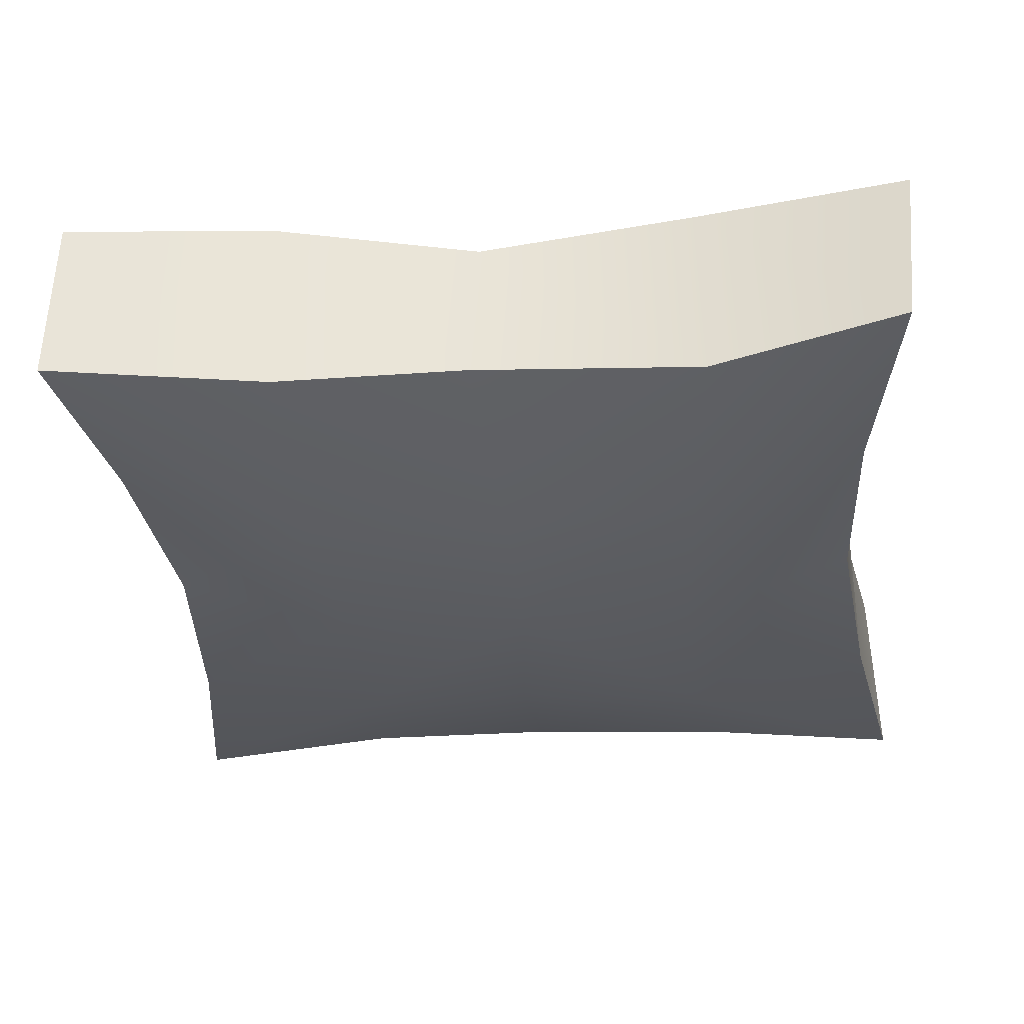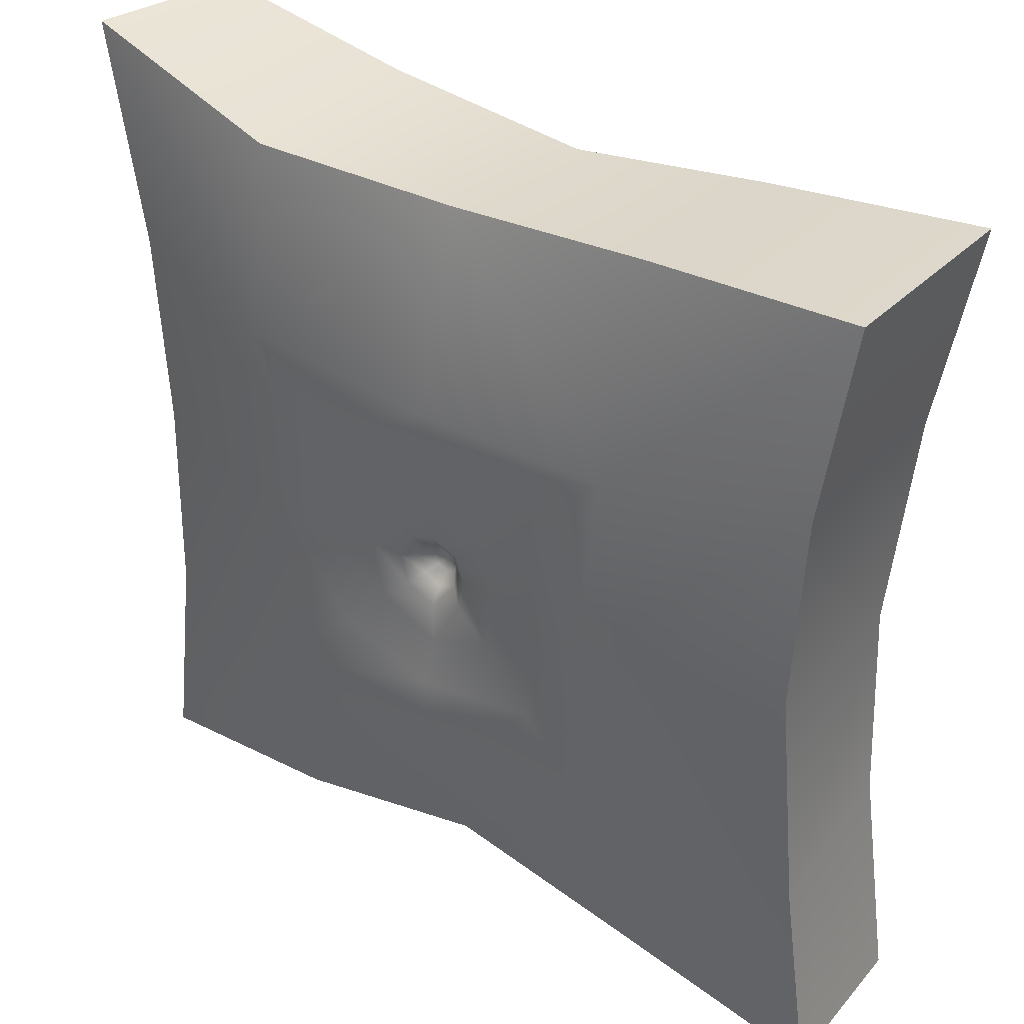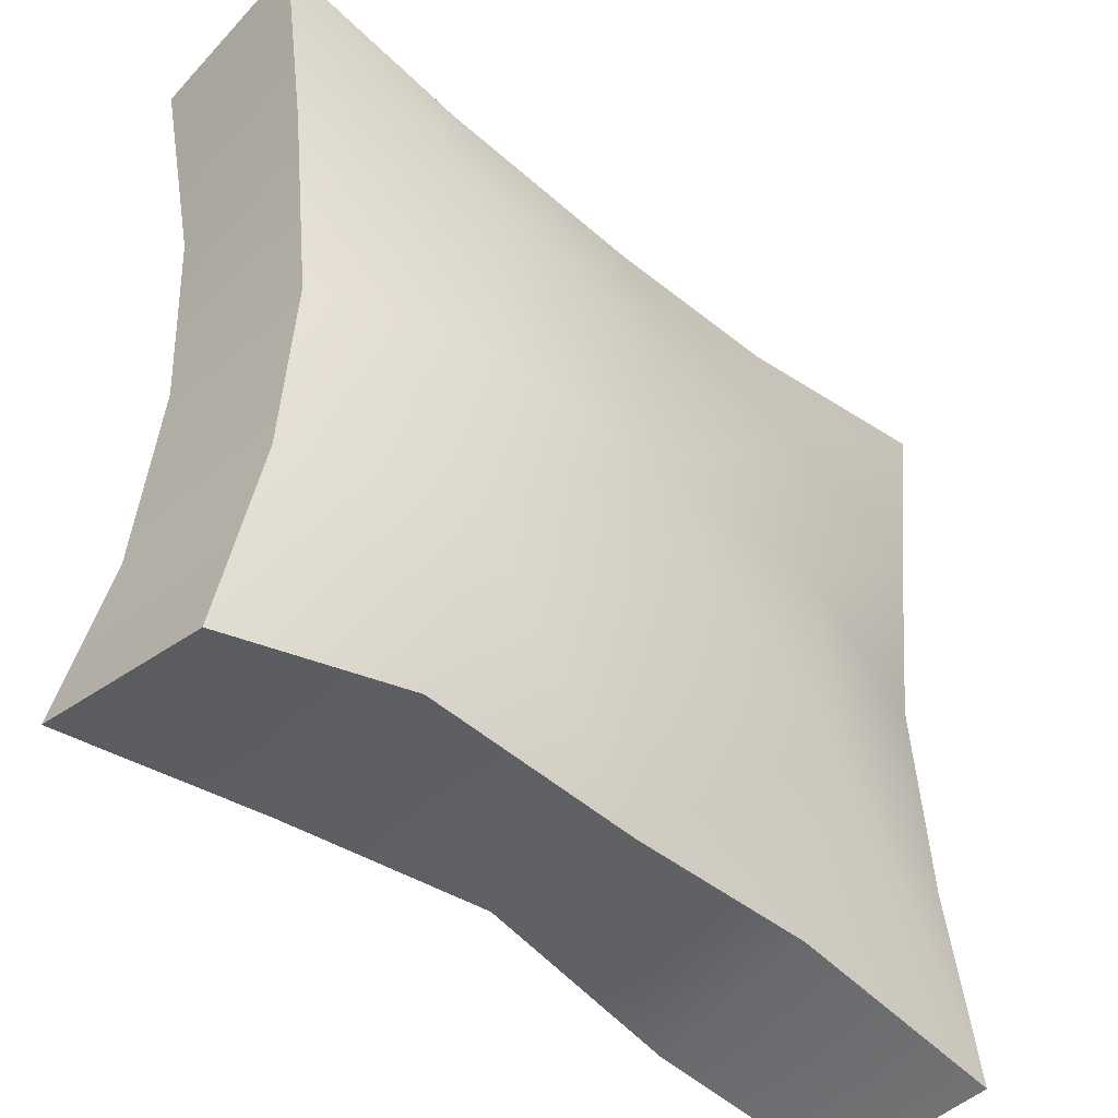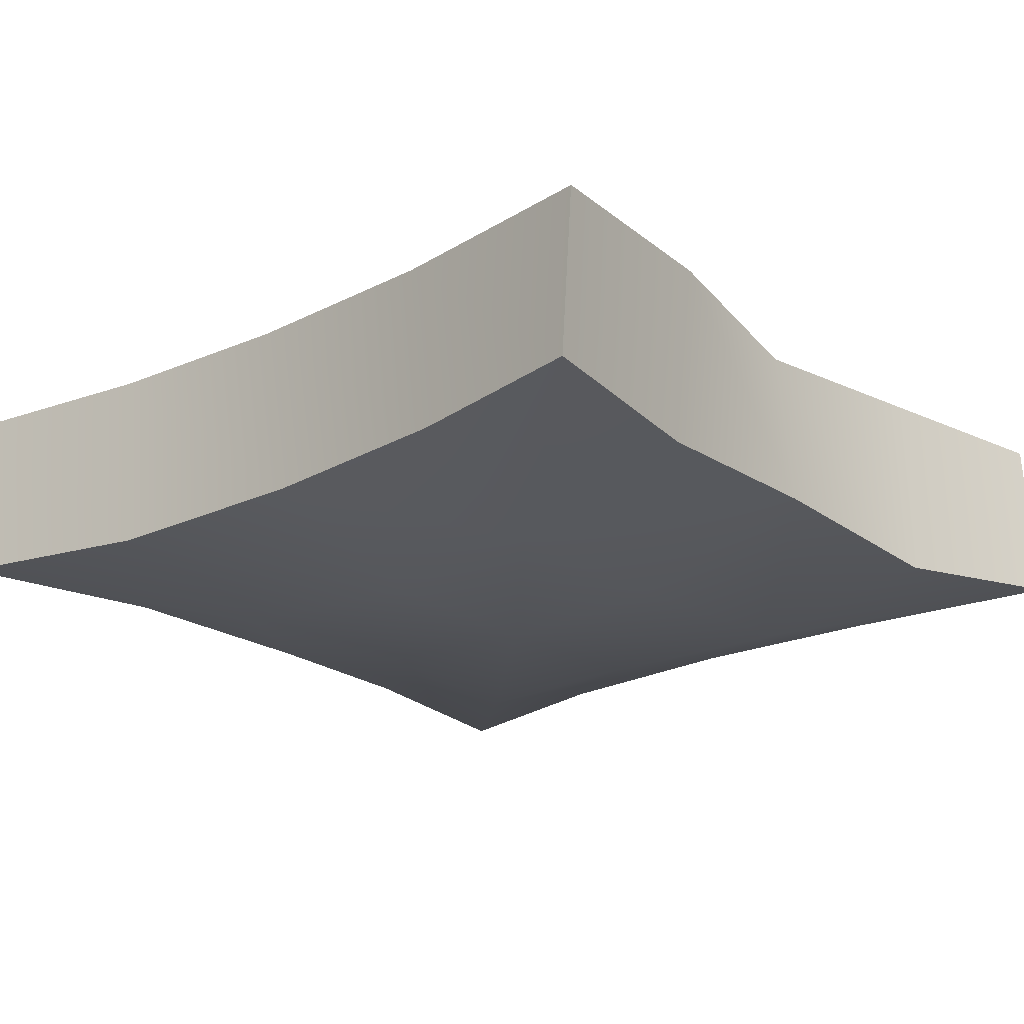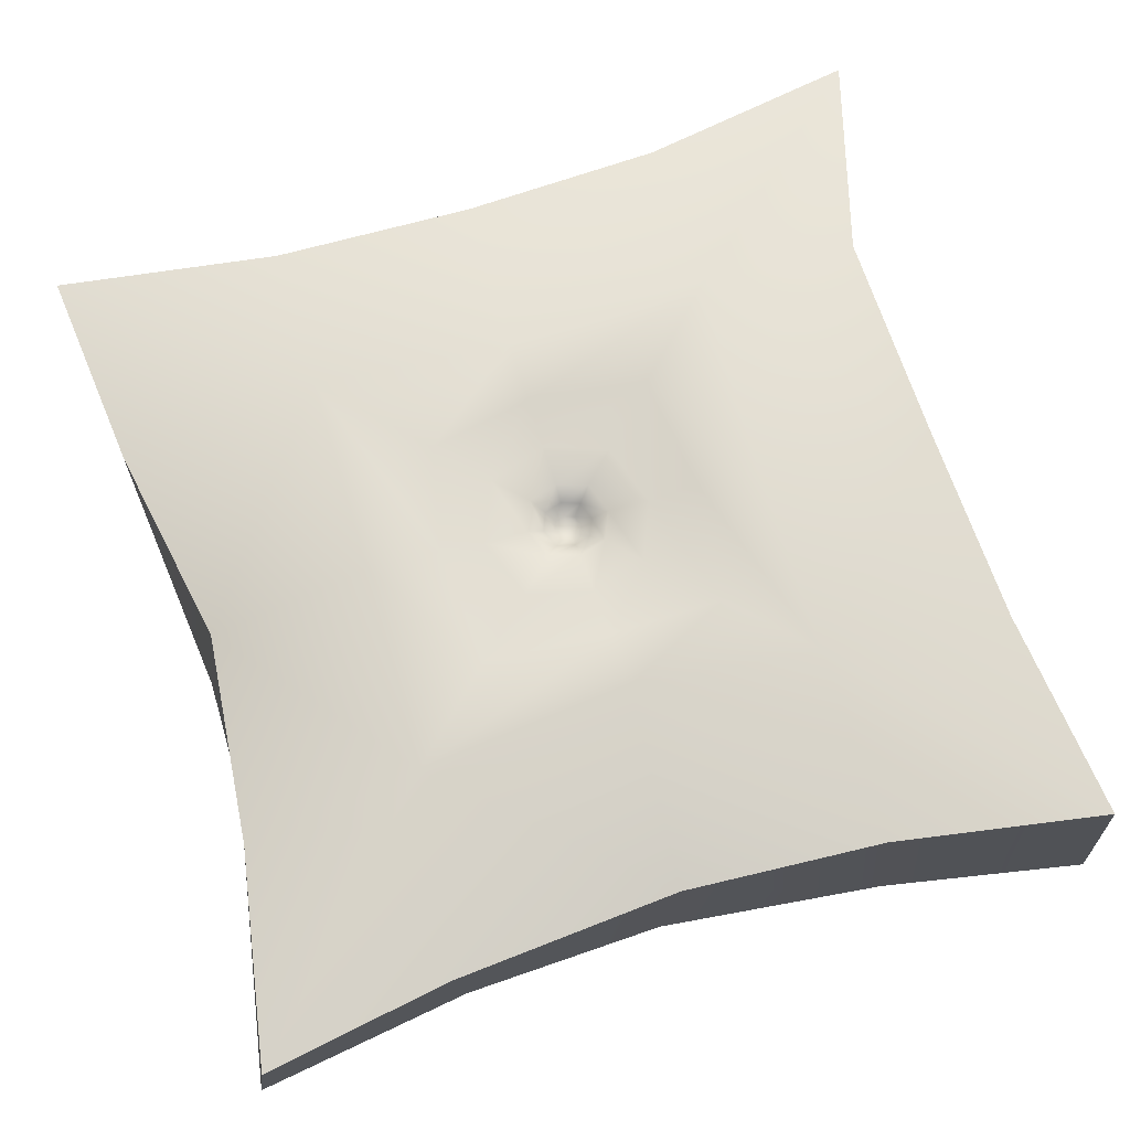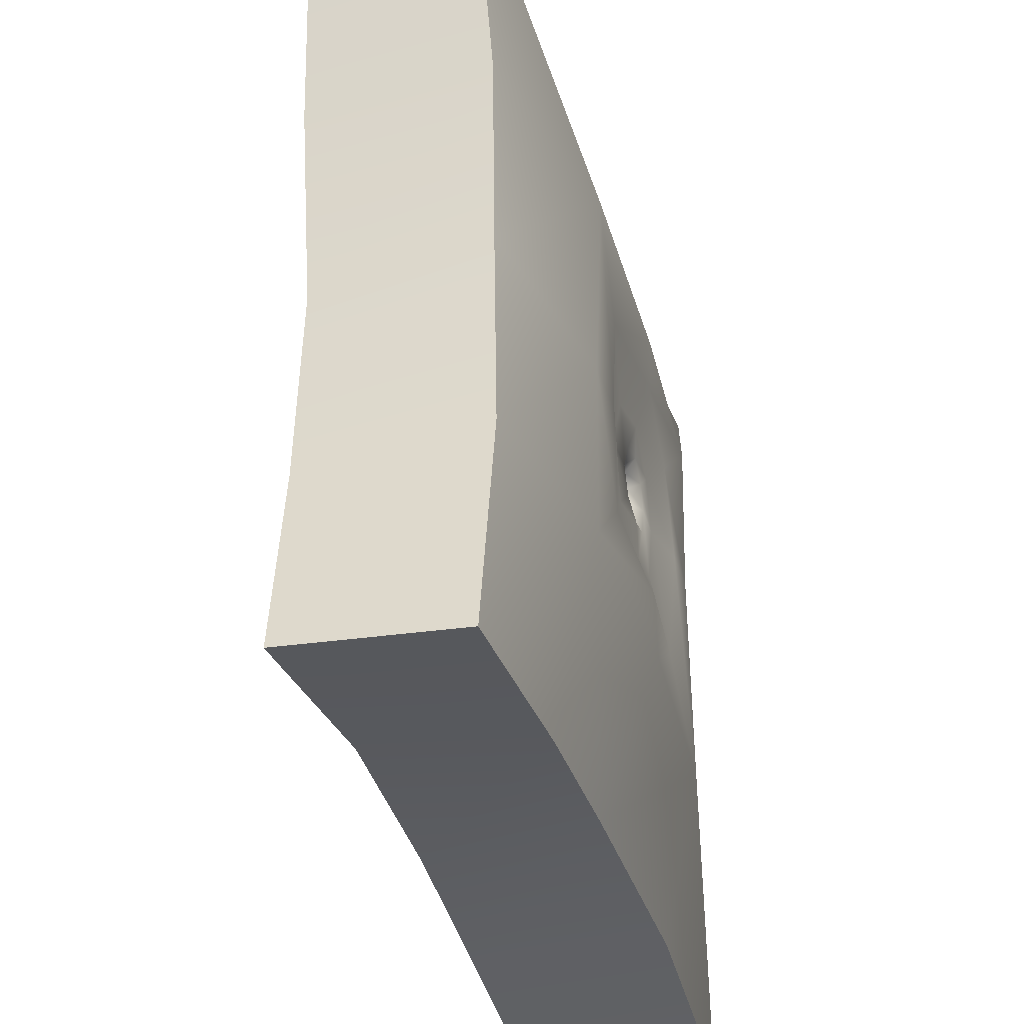
<metadata>
{"format":"obj","ext":"obj","renderer":"f3d","projection":"perspective","resolution":1024,"background":"white","views":[{"elev":-32.8,"azim":5.5,"up":"+Z"},{"elev":35.9,"azim":37.9,"up":"+Y"},{"elev":-46.8,"azim":137.5,"up":"+Y"},{"elev":-20.8,"azim":-49.2,"up":"+Z"},{"elev":69.6,"azim":73.6,"up":"+Z"},{"elev":-37.1,"azim":-74.6,"up":"+Y"}]}
</metadata>
<code>
o cube
g cube
v -0.5464 0.001035 -0.1248
v 0.5726 -0.01712 -0.1271
v -0.5507 1.124 -0.1323
v 0.591 1.134 -0.1436
v -0.5367 -0.00687 0.1006
v 0.5947 0.007273 0.1098
v -0.5622 1.145 0.09434
v 0.5824 1.125 0.1094
v 0.02062 1.079 0.1066
v 0.01836 0.07834 0.09241
v 0.007454 0.05054 -0.1272
v 0.02066 1.051 -0.1429
v -0.4902 0.5725 0.1018
v 0.01711 0.5687 0.1193
v 0.5195 0.5683 0.09775
v 0.5109 0.5523 -0.1369
v 0.0324 0.569 -0.2084
v -0.4772 0.5424 -0.1306
v -0.278 1.067 0.1119
v -0.2419 0.5623 0.1631
v -0.2547 0.02482 0.1063
v -0.2524 0.05408 -0.1252
v -0.2292 0.5572 -0.2068
v -0.2551 1.084 -0.1248
v 0.2897 1.095 0.09342
v 0.2613 0.5773 0.1664
v 0.3091 0.05449 0.1091
v 0.316 0.04987 -0.1441
v 0.2738 0.5632 -0.2081
v 0.3044 1.103 -0.1301
v 0.0297 0.824 0.1781
v 0.2852 0.8263 0.1673
v 0.5335 0.8399 0.09741
v 0.5432 0.8577 -0.1343
v 0.2861 0.8311 -0.2109
v 0.01094 0.811 -0.2016
v -0.2494 0.8359 -0.1982
v -0.5001 0.8275 -0.1418
v -0.5039 0.8454 0.1027
v -0.2485 0.8331 0.1754
v -0.2611 0.2961 0.1647
v 0.01703 0.5494 0.1219
v 0.2912 0.2917 0.1623
v 0.546 0.2596 0.09316
v 0.5244 0.2777 -0.1348
v 0.2913 0.2854 -0.2047
v 0.03234 0.3213 -0.197
v -0.2553 0.309 -0.1987
v -0.4998 0.2609 -0.1284
v -0.4926 0.2961 0.1062
v -0.09318 0.5659 0.148
v 0.1209 0.5723 0.1494
v 0.02237 0.6773 0.1544
v 0.09815 0.6462 0.1501
v -0.06346 0.6483 0.1526
v -0.06726 0.4857 0.1494
v 0.01773 0.2973 0.1728
v 0.09995 0.4844 0.1486
v 0.01728 0.4532 0.1521
v -0.03723 0.567 0.1497
v 0.06813 0.5701 0.1504
v 0.01964 0.6218 0.1528
v 0.05694 0.6065 0.1508
v -0.0226 0.6075 0.152
v -0.02447 0.5275 0.1504
v 0.05783 0.5268 0.15
v 0.01714 0.5115 0.1517
v -0.000778 0.5675 0.1212
v 0.03374 0.5686 0.1214
v 0.01785 0.5855 0.1222
v 0.03007 0.5805 0.1216
v 0.004014 0.5808 0.122
v 0.003402 0.5546 0.1214
v 0.03036 0.5544 0.1213
v -0.006482 0.5912 0.137
v -0.01515 0.5672 0.1357
v -0.007589 0.5438 0.1361
v 0.01706 0.5343 0.1369
v 0.04117 0.5434 0.1359
v 0.04727 0.5691 0.1361
v 0.04064 0.5906 0.1363
v 0.01855 0.5997 0.1375
v -0.1303 0.4236 0.1587
v -0.1568 0.564 0.1647
v -0.1373 0.7219 0.1647
v 0.02568 0.7414 0.1748
v 0.183 0.7276 0.16
v 0.1886 0.5744 0.1668
v 0.1743 0.4093 0.1571
v 0.01755 0.3941 0.171
f 1 49 48 22
f 1 22 21 5
f 1 5 50 49
f 2 45 44 6
f 3 7 19 24
f 5 21 41 50
f 4 34 35 30
f 2 6 27 28
f 8 4 30 25
f 6 44 43 27
f 3 24 37 38
f 7 3 38 39
f 4 8 33 34
f 9 19 40 31
f 2 28 46 45
f 8 25 32 33
f 17 47 48 23
f 11 10 21 22
f 9 12 24 19
f 10 57 41 21
f 12 36 37 24
f 7 39 40 19
f 17 36 35 29
f 10 11 28 27
f 12 9 25 30
f 14 42 74 69
f 11 47 46 28
f 9 31 32 25
f 16 29 35 34
f 23 18 38 37
f 18 13 39 38
f 15 16 34 33
f 68 14 70 72
f 26 15 33 32
f 17 23 37 36
f 13 20 40 39
f 12 30 35 36
f 14 69 71 70
f 18 23 48 49
f 13 18 49 50
f 16 15 44 45
f 20 13 50 41
f 15 26 43 44
f 29 16 45 46
f 11 22 48 47
f 14 68 73 42
f 10 27 43 57
f 17 29 46 47
f 57 43 89 90
f 43 26 88 89
f 26 32 87 88
f 32 31 86 87
f 31 40 85 86
f 40 20 84 85
f 20 41 83 84
f 41 57 90 83
f 59 58 66 67
f 58 52 61 66
f 52 54 63 61
f 54 53 62 63
f 53 55 64 62
f 55 51 60 64
f 51 56 65 60
f 56 59 67 65
f 67 66 79 78
f 66 61 80 79
f 61 63 81 80
f 63 62 82 81
f 62 64 75 82
f 64 60 76 75
f 60 65 77 76
f 65 67 78 77
f 74 42 78 79
f 69 74 79 80
f 71 69 80 81
f 70 71 81 82
f 72 70 82 75
f 68 72 75 76
f 73 68 76 77
f 42 73 77 78
f 56 51 84 83
f 51 55 85 84
f 55 53 86 85
f 53 54 87 86
f 54 52 88 87
f 52 58 89 88
f 58 59 90 89
f 59 56 83 90

</code>
